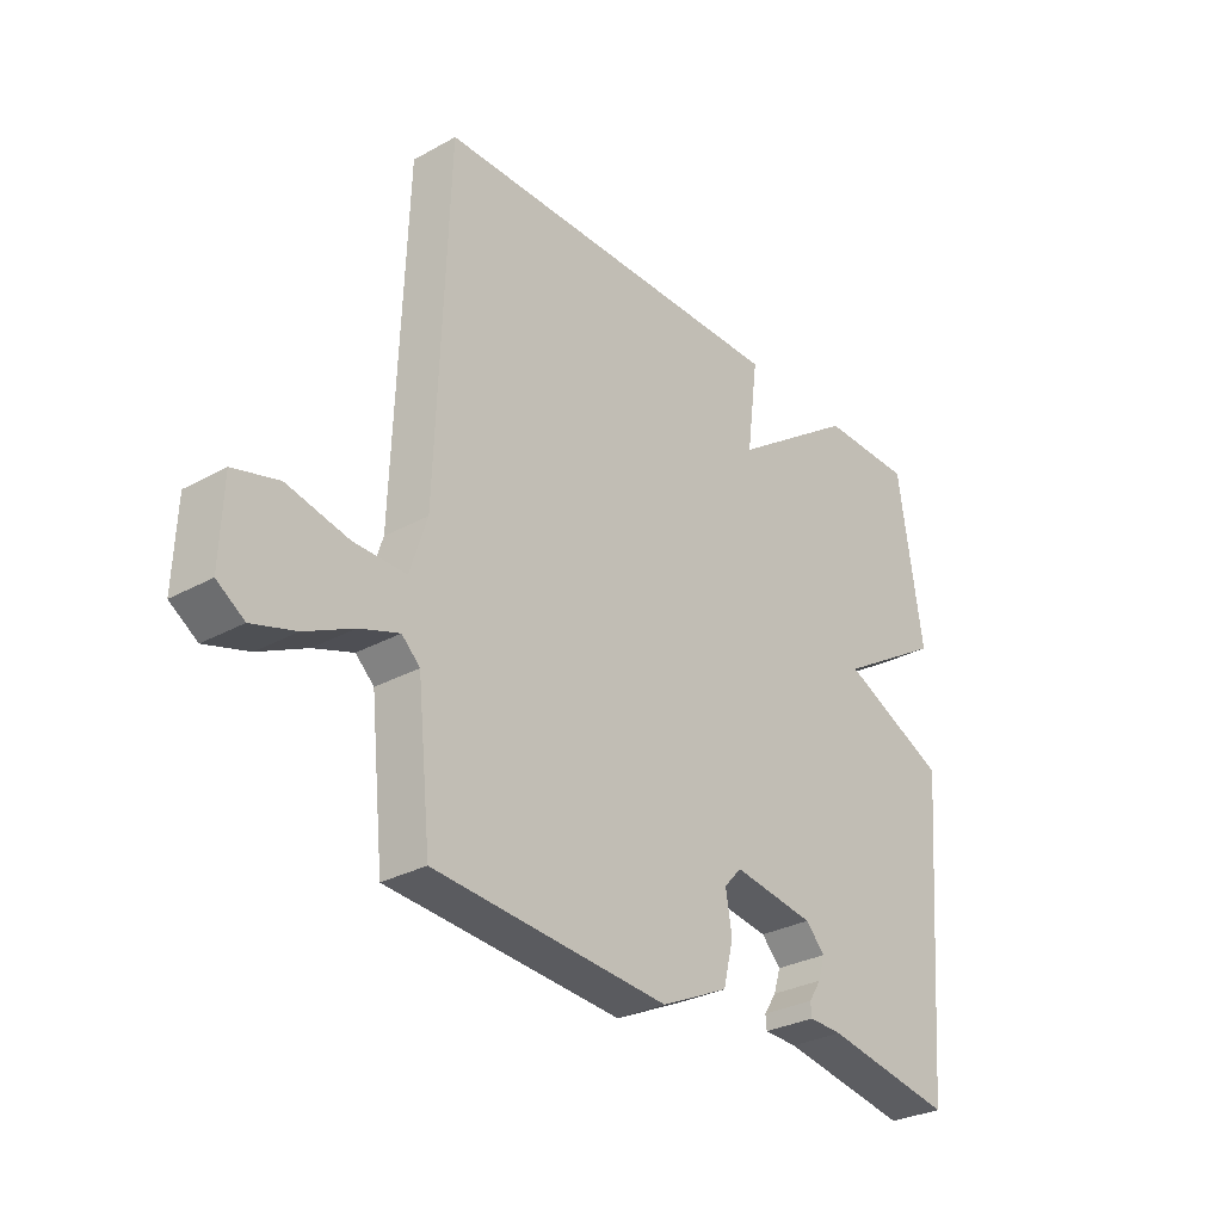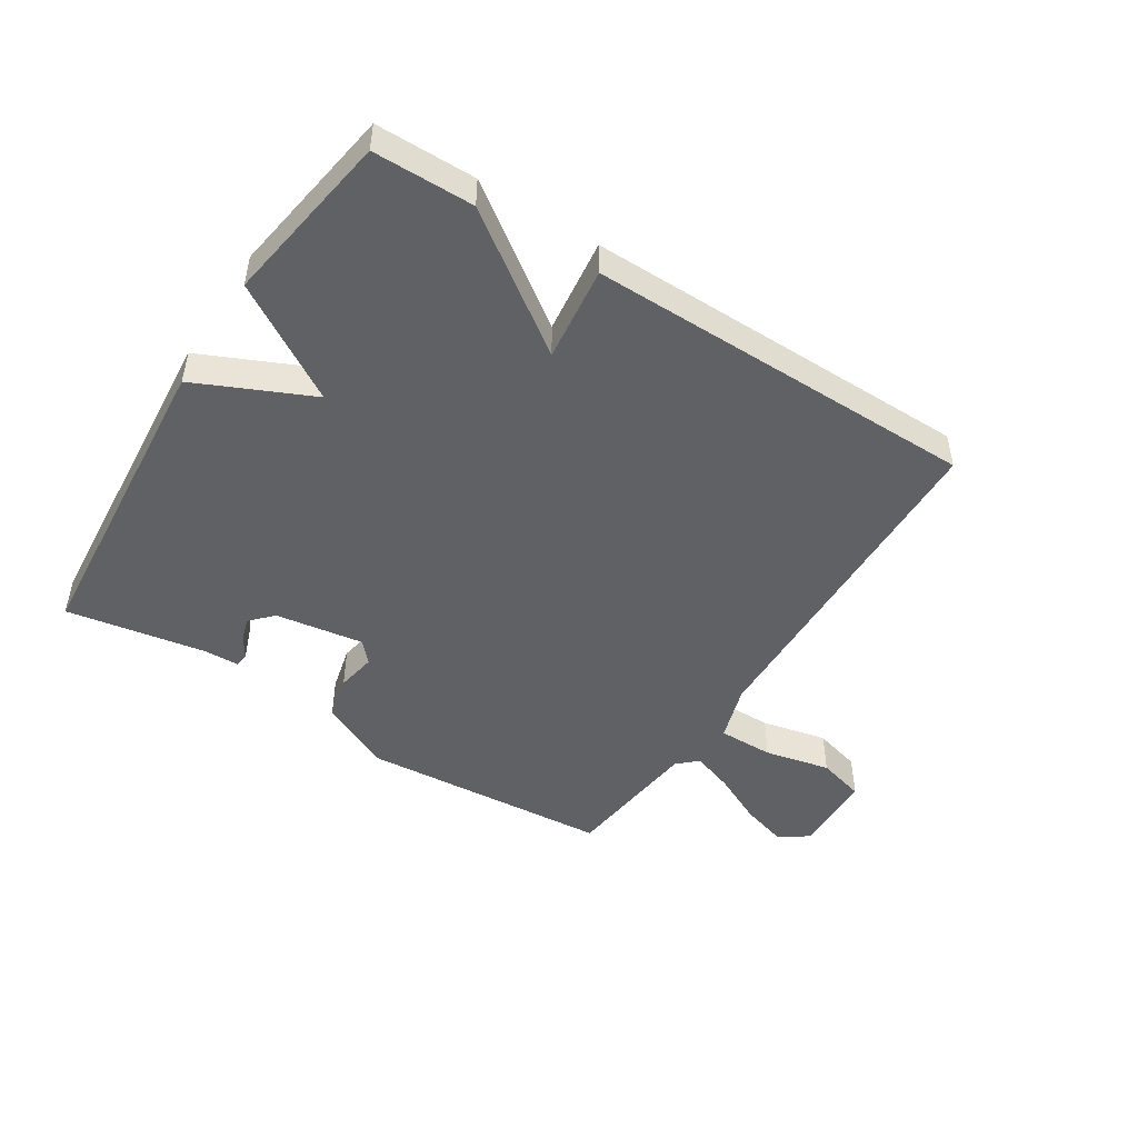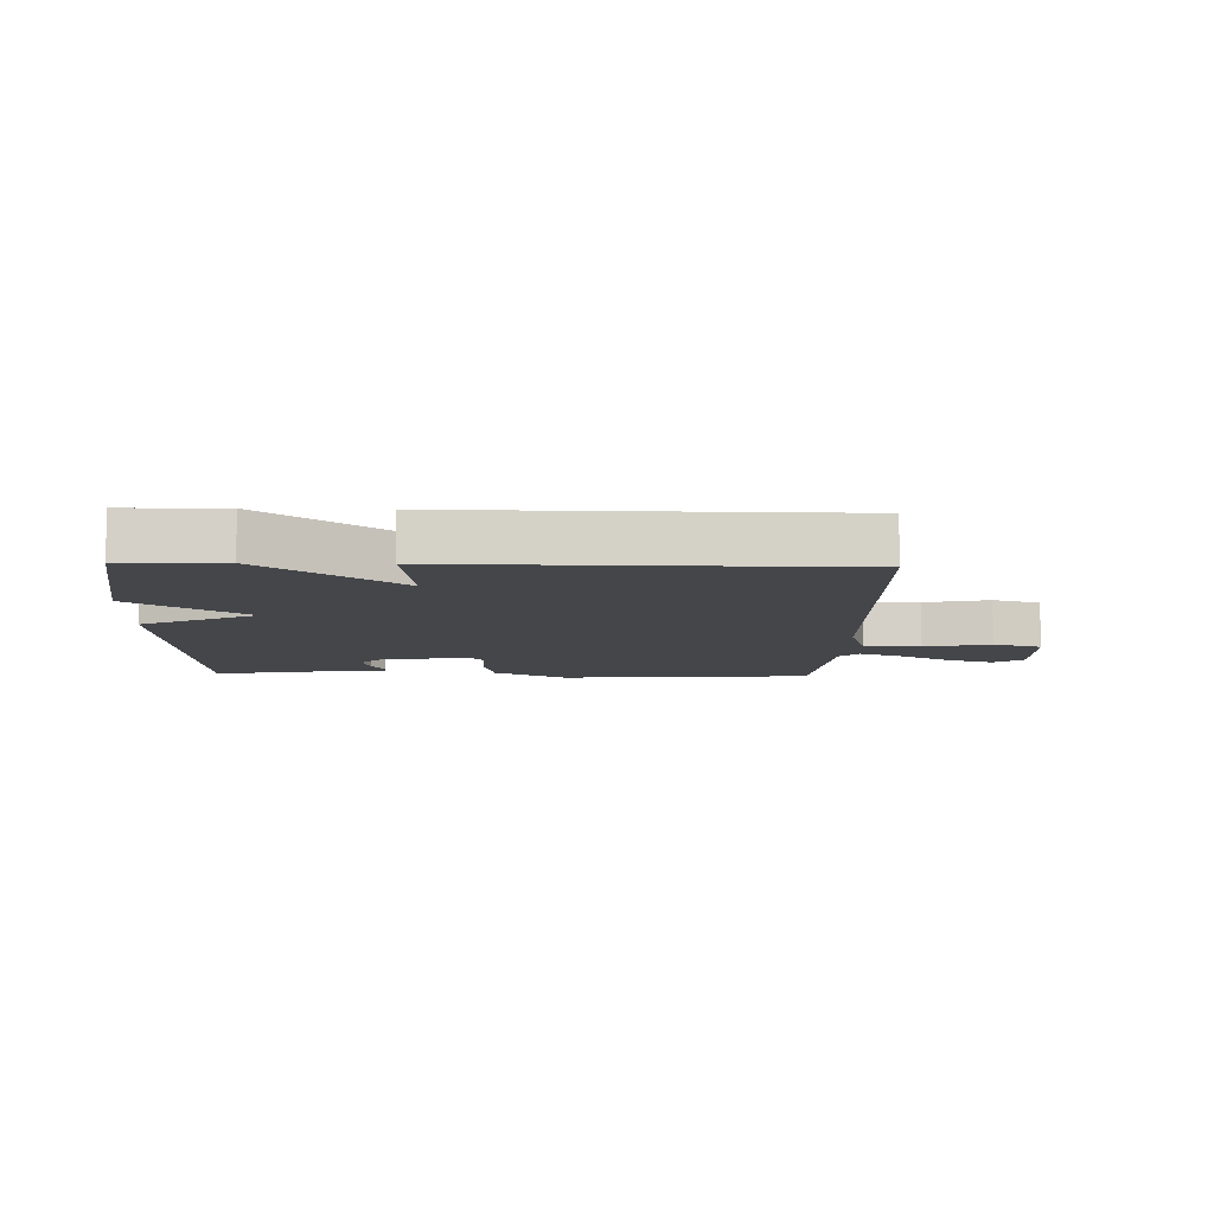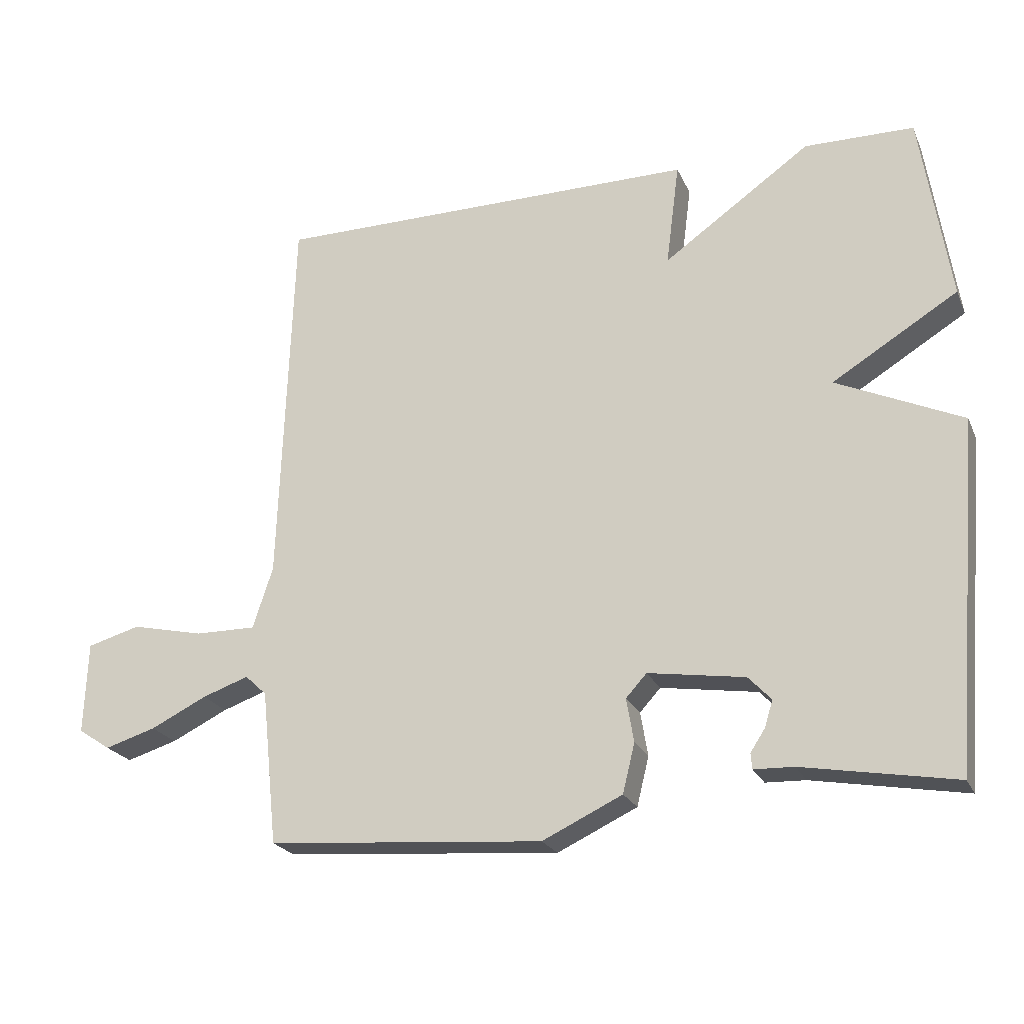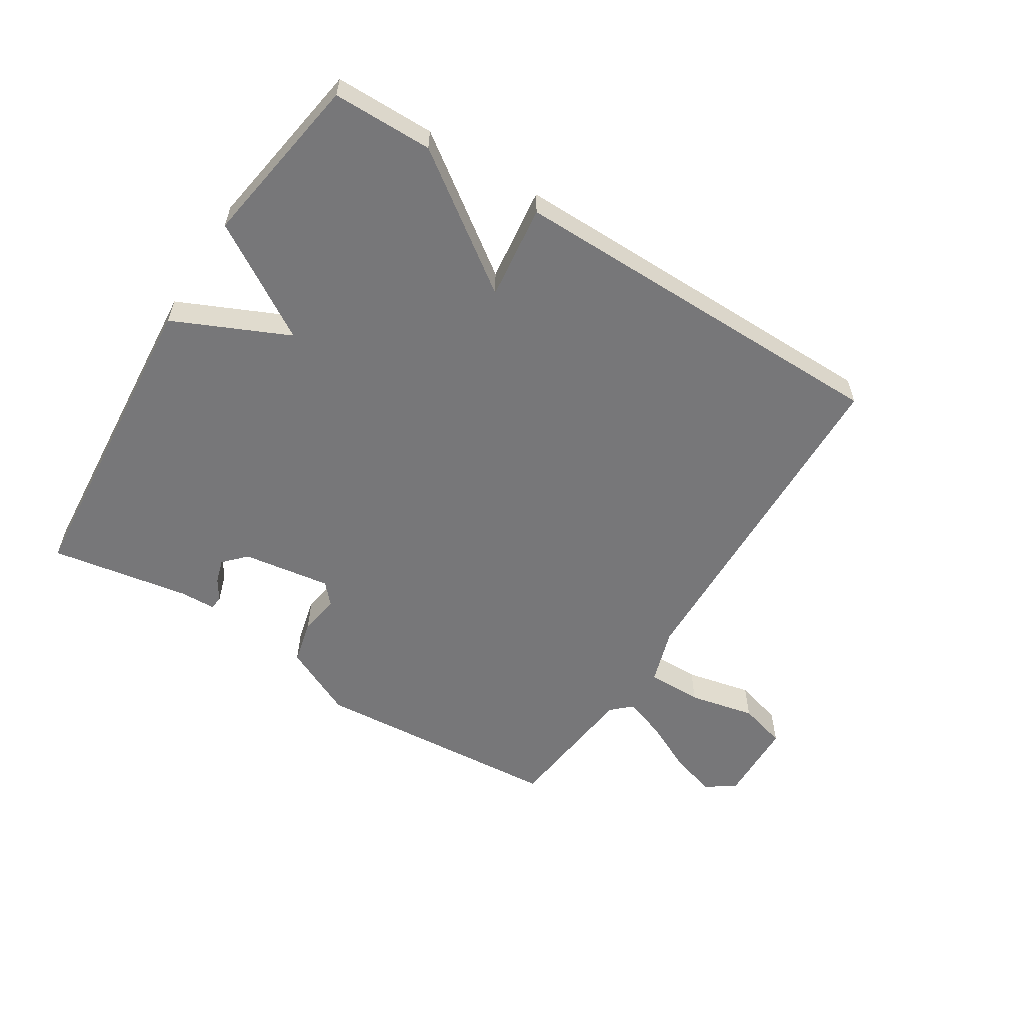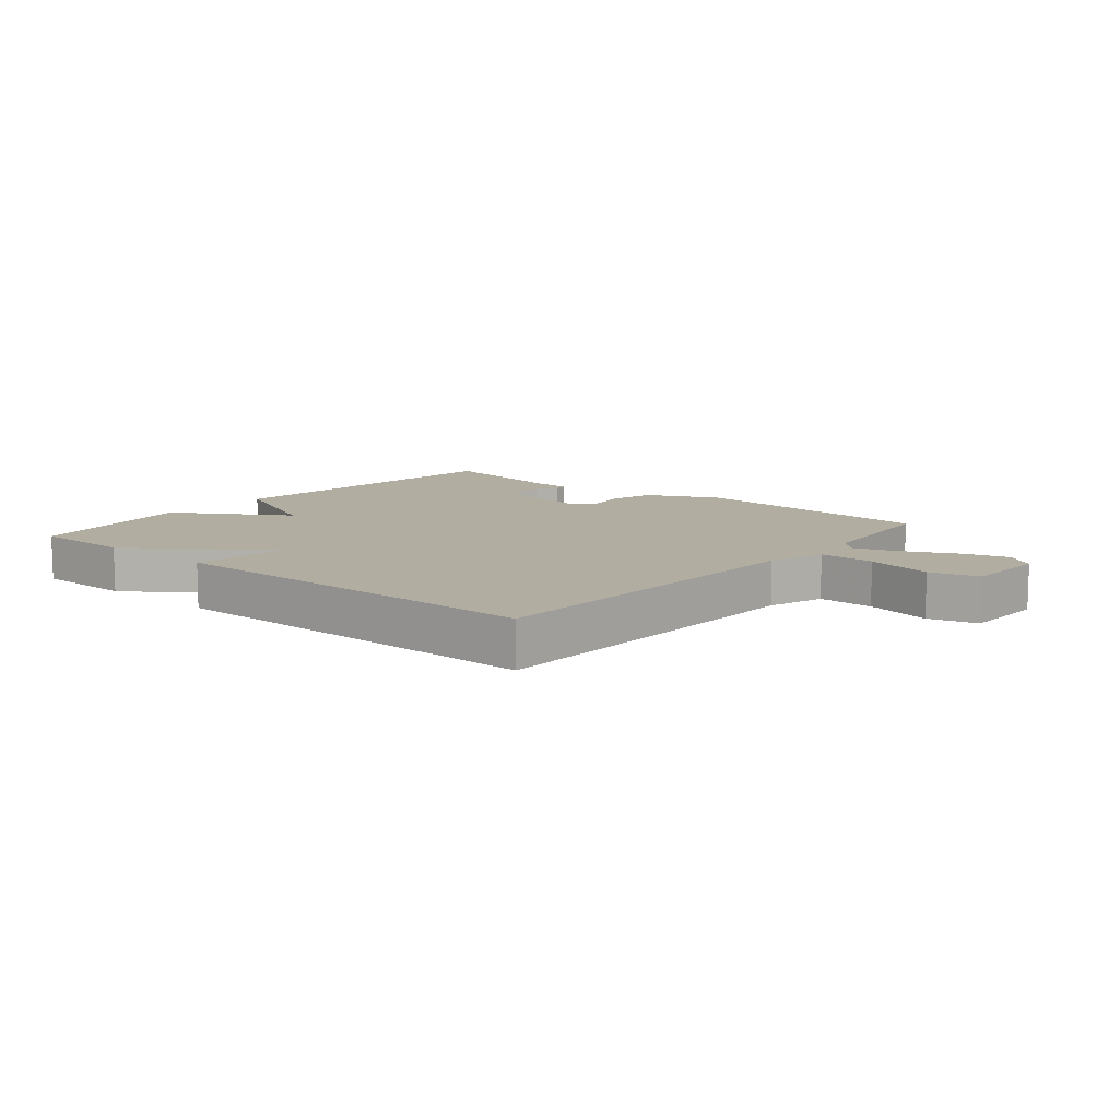
<metadata>
{"format":"obj","ext":"obj","renderer":"f3d","projection":"perspective","resolution":1024,"background":"white","views":[{"elev":-29.9,"azim":128.9,"up":"+Z"},{"elev":-47.8,"azim":-32.7,"up":"+Y"},{"elev":-9.7,"azim":-1.8,"up":"+Y"},{"elev":-22.7,"azim":-160.5,"up":"+Z"},{"elev":-57.2,"azim":-32.4,"up":"+Y"},{"elev":10.4,"azim":39.9,"up":"+Y"}]}
</metadata>
<code>
v -0.5 0.07 0.5
v -0.337 0.07 0.502
v -0.117 0.07 0.347
v -0.137 0.07 0.502
v 0.5 0.07 0.5
v 0.52 0.07 -0.07
v 0.55 0.07 -0.162
v 0.641 0.07 -0.161
v 0.749 0.07 -0.137
v 0.828 0.07 -0.159
v 0.833 0.07 -0.296
v 0.785 0.07 -0.328
v 0.709 0.07 -0.305
v 0.625 0.07 -0.264
v 0.556 0.07 -0.24
v 0.524 0.07 -0.27
v 0.5 0.07 -0.5
v 0.089 0.07 -0.532
v -0.03 0.07 -0.476
v -0.048 0.07 -0.403
v -0.037 0.07 -0.338
v -0.068 0.07 -0.304
v -0.212 0.07 -0.326
v -0.246 0.07 -0.362
v -0.234 0.07 -0.401
v -0.212 0.07 -0.435
v -0.214 0.07 -0.458
v -0.273 0.07 -0.46
v -0.5 0.07 -0.5
v -0.543 0.07 0.017
v -0.356 0.07 0.103
v -0.543 0.07 0.217
v -0.5 0 0.5
v -0.337 0 0.502
v -0.117 0 0.347
v -0.137 0 0.502
v 0.5 0 0.5
v 0.52 0 -0.07
v 0.55 0 -0.162
v 0.641 0 -0.161
v 0.749 0 -0.137
v 0.828 0 -0.159
v 0.833 0 -0.296
v 0.785 0 -0.328
v 0.709 0 -0.305
v 0.625 0 -0.264
v 0.556 0 -0.24
v 0.524 0 -0.27
v 0.5 0 -0.5
v 0.089 0 -0.532
v -0.03 0 -0.476
v -0.048 0 -0.403
v -0.037 0 -0.338
v -0.068 0 -0.304
v -0.212 0 -0.326
v -0.246 0 -0.362
v -0.234 0 -0.401
v -0.212 0 -0.435
v -0.214 0 -0.458
v -0.273 0 -0.46
v -0.5 0 -0.5
v -0.543 0 0.017
v -0.356 0 0.103
v -0.543 0 0.217
f 1 2 3
f 32 1 3
f 31 32 3
f 28 29 30 31
f 28 31 3
f 25 26 27 28
f 24 25 28
f 24 28 3
f 23 24 3
f 22 23 3
f 21 22 3
f 19 20 21
f 18 19 21
f 17 18 21
f 16 17 21
f 15 16 21 3
f 14 15 3 4
f 12 13 14
f 11 12 14
f 10 11 14
f 9 10 14
f 8 9 14
f 7 8 14
f 7 14 4
f 6 7 4
f 4 5 6
f 35 34 33
f 35 33 64
f 35 64 63
f 63 62 61 60
f 35 63 60
f 60 59 58 57
f 60 57 56
f 35 60 56
f 35 56 55
f 35 55 54
f 35 54 53
f 53 52 51
f 53 51 50
f 53 50 49
f 53 49 48
f 35 53 48 47
f 36 35 47 46
f 46 45 44
f 46 44 43
f 46 43 42
f 46 42 41
f 46 41 40
f 46 40 39
f 36 46 39
f 36 39 38
f 38 37 36
f 1 33 34 2
f 2 34 35 3
f 3 35 36 4
f 4 36 37 5
f 5 37 38 6
f 6 38 39 7
f 7 39 40 8
f 8 40 41 9
f 9 41 42 10
f 10 42 43 11
f 11 43 44 12
f 12 44 45 13
f 13 45 46 14
f 14 46 47 15
f 15 47 48 16
f 16 48 49 17
f 17 49 50 18
f 18 50 51 19
f 19 51 52 20
f 20 52 53 21
f 21 53 54 22
f 22 54 55 23
f 23 55 56 24
f 24 56 57 25
f 25 57 58 26
f 26 58 59 27
f 27 59 60 28
f 28 60 61 29
f 29 61 62 30
f 30 62 63 31
f 31 63 64 32
f 32 64 33 1

</code>
